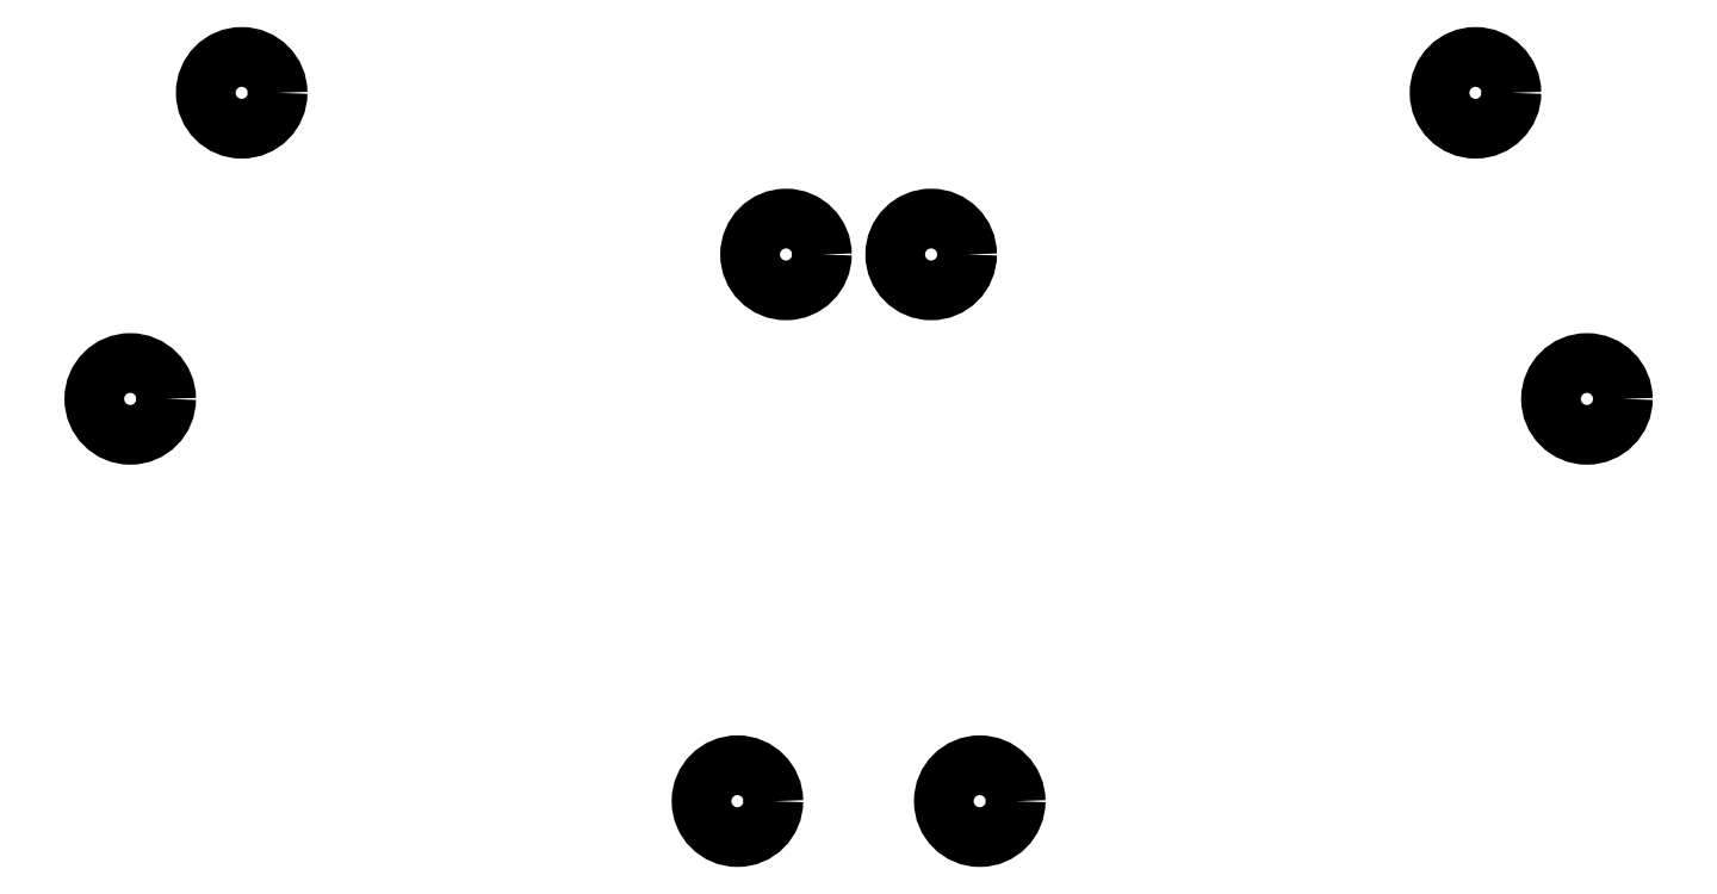
<metadata>
{"format":"dxf","ext":"dxf","renderer":"ezdxf+matplotlib","layout":"modelspace","background":"white","min_lineweight":24,"dpi":150}
</metadata>
<code>
0
SECTION
2
ENTITIES
0
CIRCLE
8
0
10
68.65
20
-87.98
40
5.25
0
CIRCLE
8
0
10
52.37
20
-132.7
40
5.25
0
CIRCLE
8
0
10
148.2
20
-111.6
40
5.25
0
CIRCLE
8
0
10
141.1
20
-191.5
40
5.25
0
CIRCLE
8
0
10
248.9
20
-87.98
40
5.25
0
CIRCLE
8
0
10
265.2
20
-132.7
40
5.25
0
CIRCLE
8
0
10
169.4
20
-111.6
40
5.25
0
CIRCLE
8
0
10
176.5
20
-191.5
40
5.25
0
ENDSEC
0
EOF

</code>
